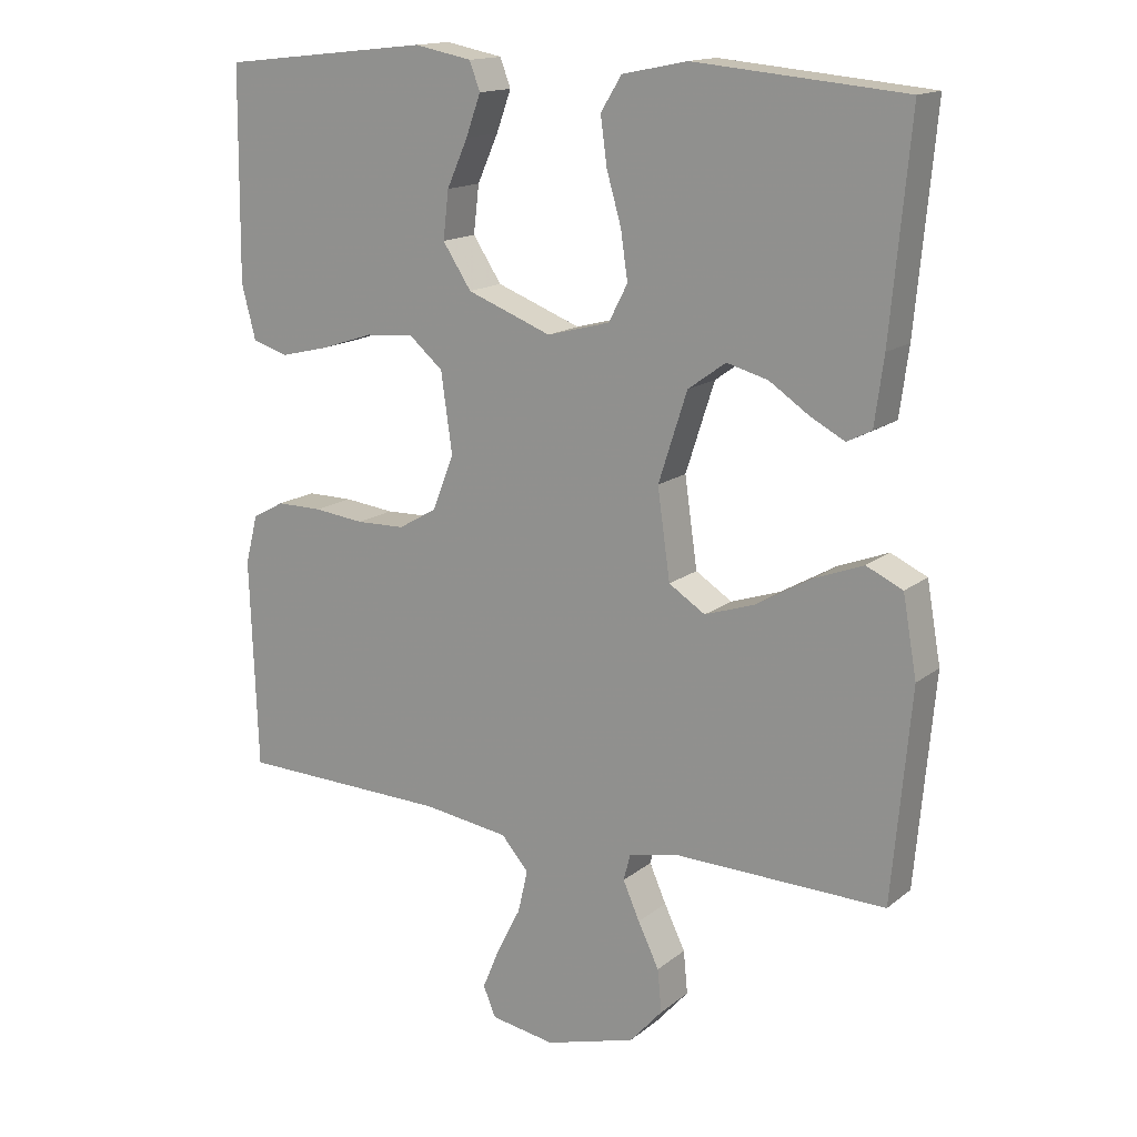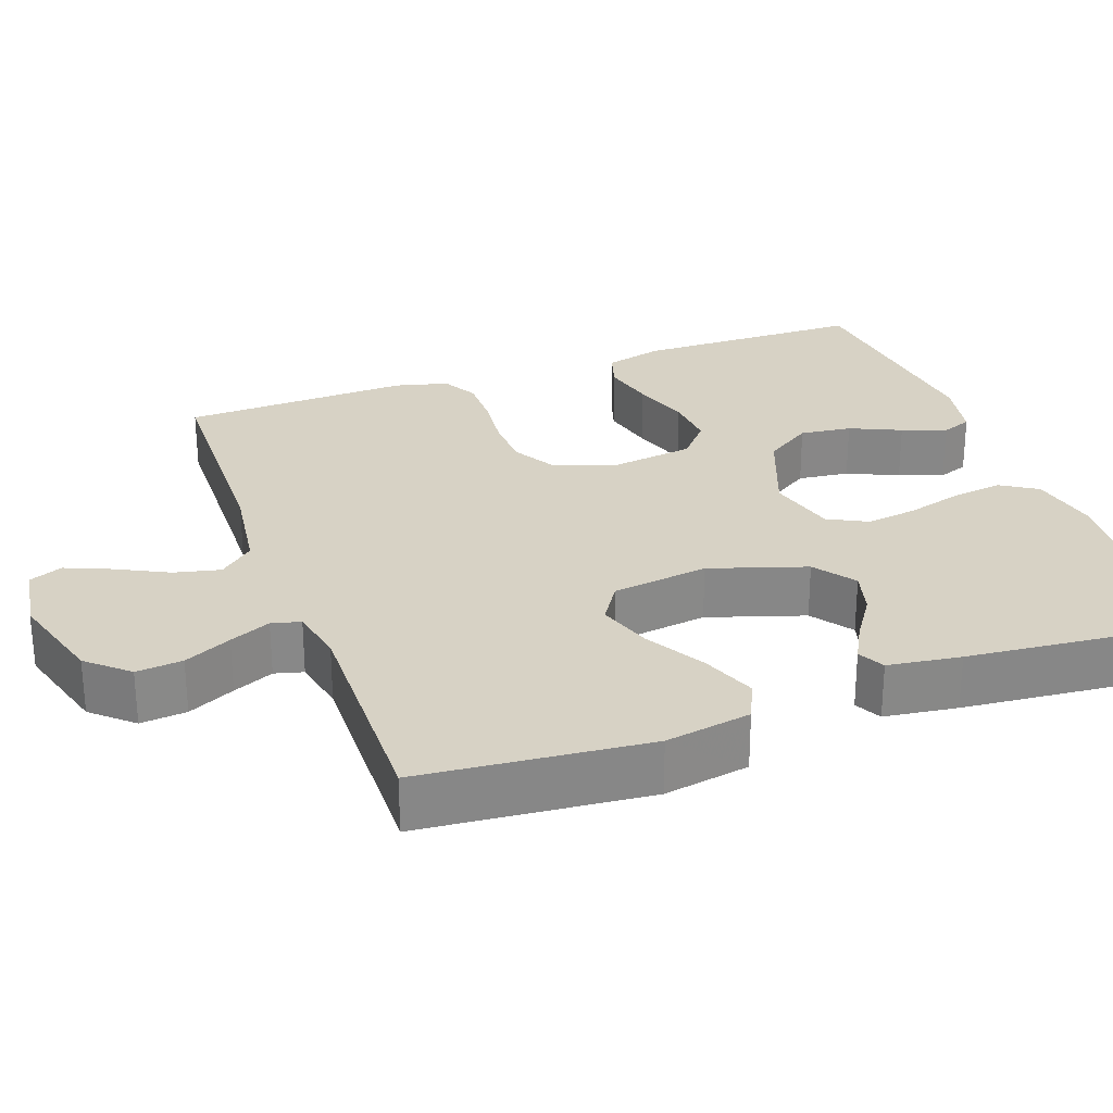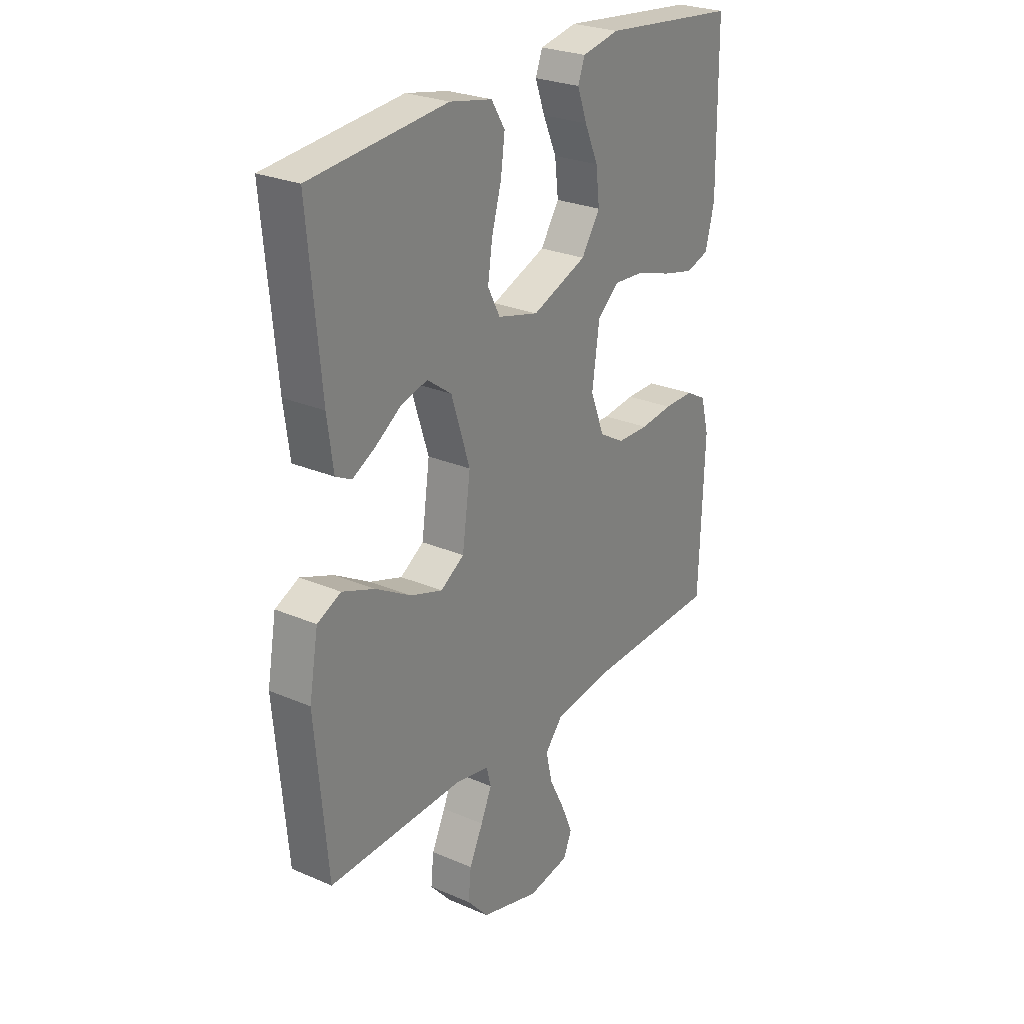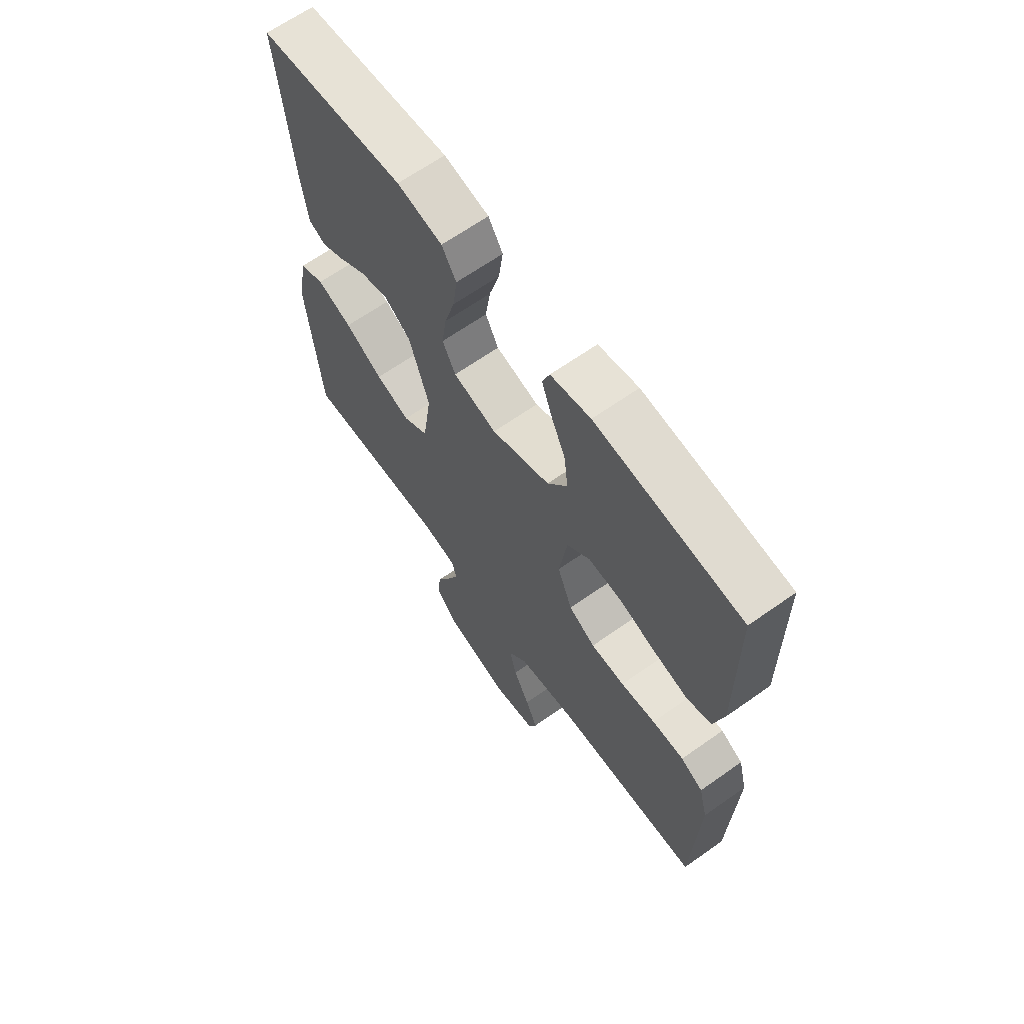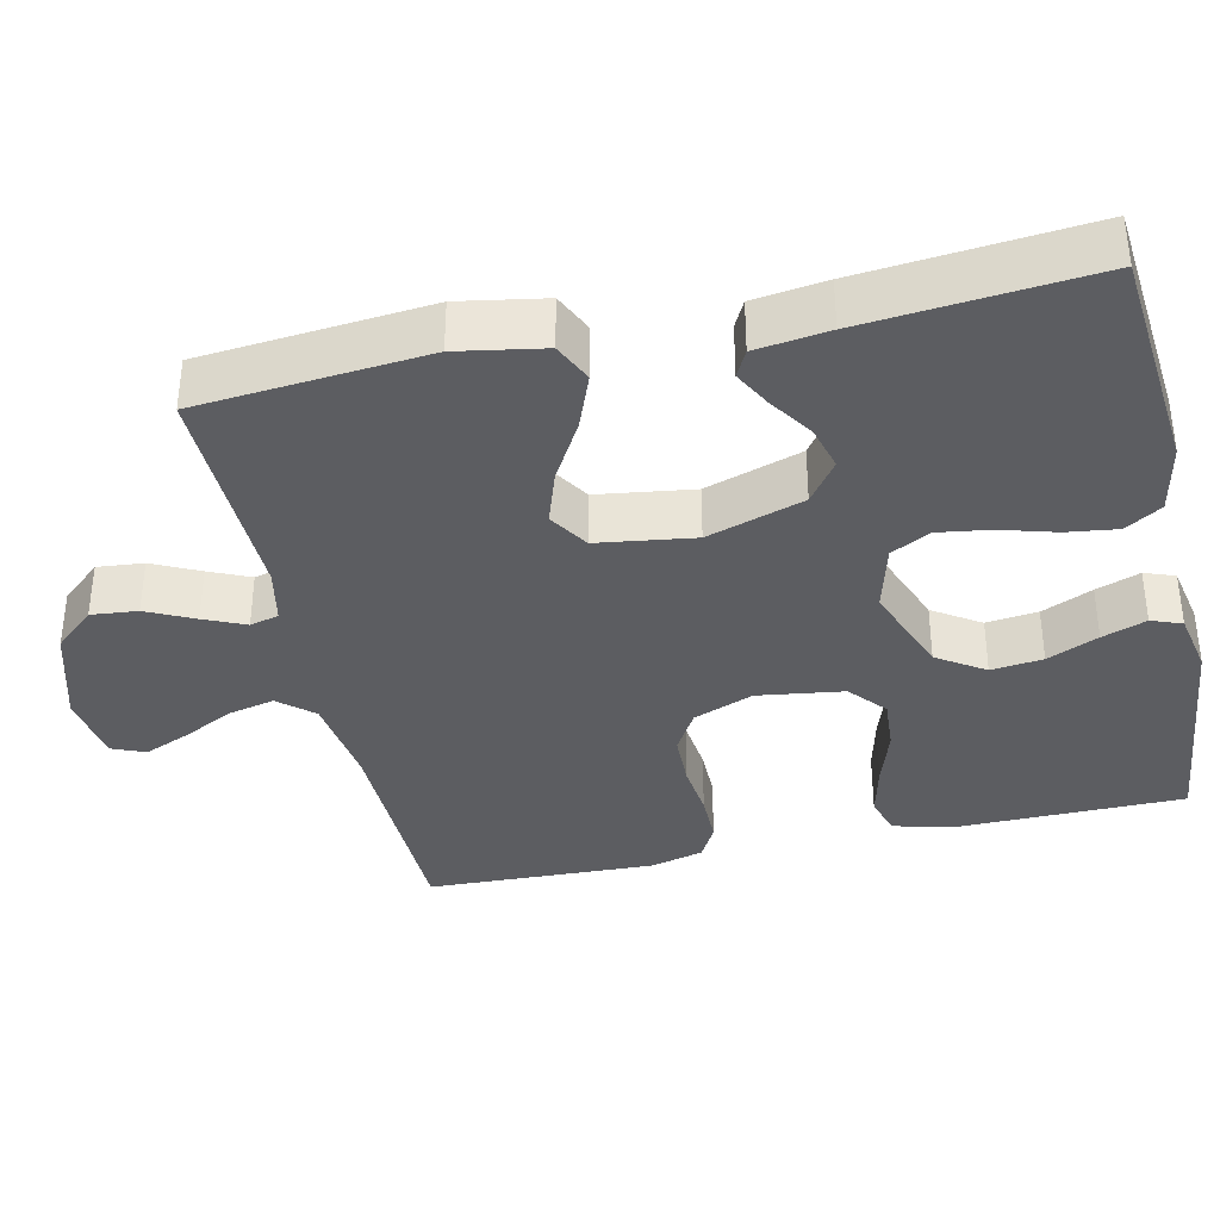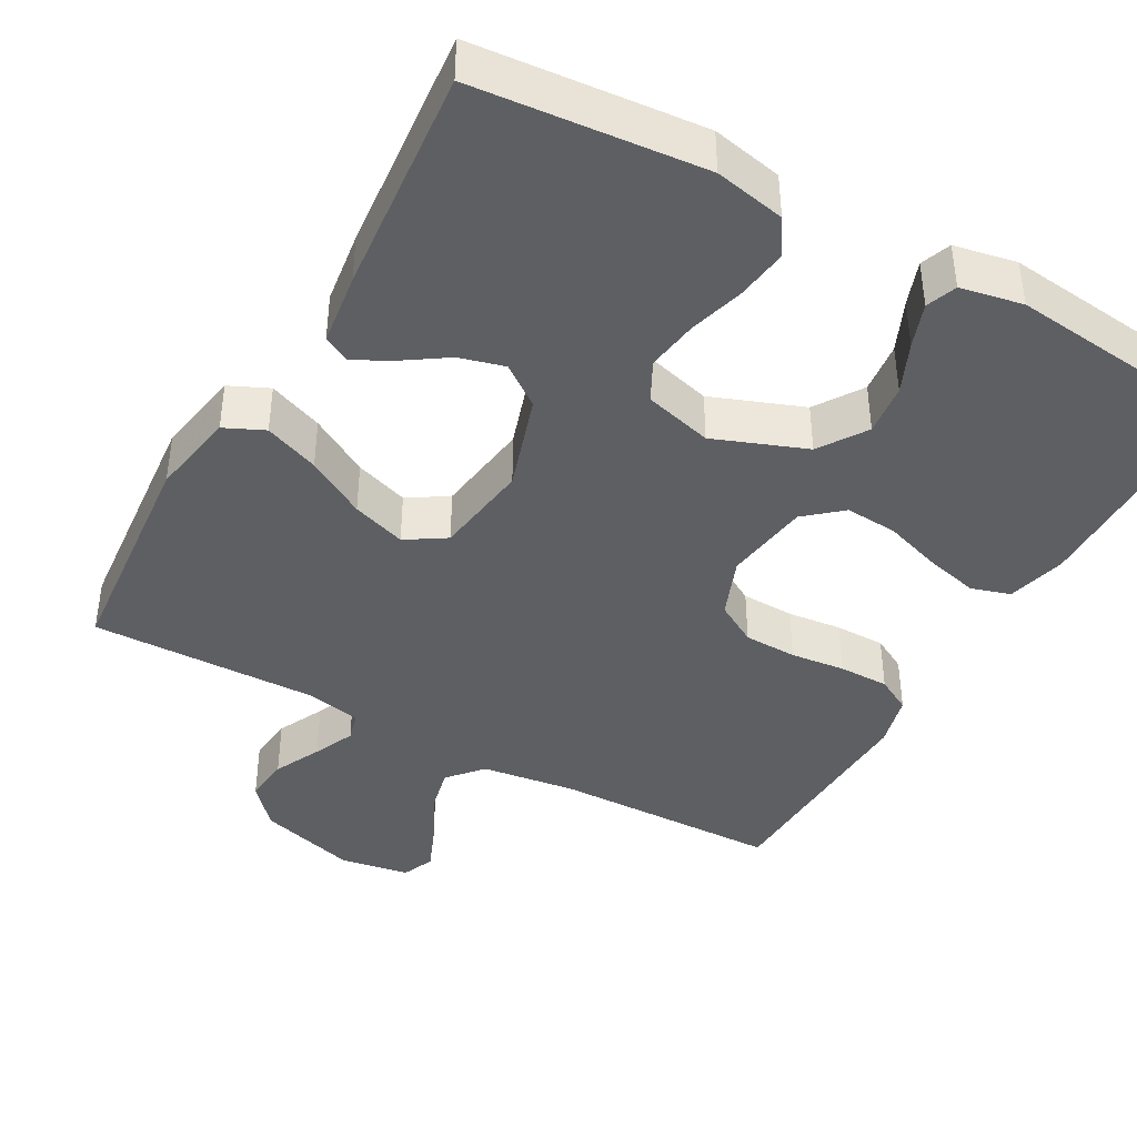
<metadata>
{"format":"obj","ext":"obj","renderer":"f3d","projection":"perspective","resolution":1024,"background":"white","views":[{"elev":15.4,"azim":-147.7,"up":"+Z"},{"elev":27.6,"azim":-109.8,"up":"+Y"},{"elev":26.4,"azim":-55.9,"up":"+Z"},{"elev":65.4,"azim":54.6,"up":"+Z"},{"elev":-36.6,"azim":-77.4,"up":"+Y"},{"elev":-41.2,"azim":-29.2,"up":"+Y"}]}
</metadata>
<code>
v -0.5 0.07 -0.5
v -0.527 0.07 -0.2
v -0.507 0.07 -0.087
v -0.455 0.07 -0.063
v -0.383 0.07 -0.091
v -0.305 0.07 -0.136
v -0.234 0.07 -0.16
v -0.182 0.07 -0.127
v -0.164 0.07 0
v -0.205 0.07 0.127
v -0.259 0.07 0.166
v -0.318 0.07 0.15
v -0.375 0.07 0.112
v -0.424 0.07 0.086
v -0.459 0.07 0.104
v -0.472 0.07 0.2
v -0.5 0.07 0.5
v -0.2 0.07 0.527
v -0.107 0.07 0.508
v -0.077 0.07 0.46
v -0.086 0.07 0.393
v -0.107 0.07 0.32
v -0.117 0.07 0.252
v -0.09 0.07 0.2
v 0 0.07 0.176
v 0.121 0.07 0.222
v 0.162 0.07 0.284
v 0.154 0.07 0.352
v 0.124 0.07 0.419
v 0.103 0.07 0.477
v 0.118 0.07 0.517
v 0.2 0.07 0.533
v 0.5 0.07 0.5
v 0.503 0.07 0.2
v 0.483 0.07 0.123
v 0.432 0.07 0.107
v 0.362 0.07 0.124
v 0.286 0.07 0.149
v 0.217 0.07 0.154
v 0.169 0.07 0.113
v 0.153 0.07 0
v 0.184 0.07 -0.079
v 0.239 0.07 -0.111
v 0.309 0.07 -0.113
v 0.381 0.07 -0.105
v 0.447 0.07 -0.105
v 0.493 0.07 -0.13
v 0.511 0.07 -0.2
v 0.5 0.07 -0.5
v 0.2 0.07 -0.507
v 0.076 0.07 -0.524
v 0.037 0.07 -0.569
v 0.051 0.07 -0.63
v 0.085 0.07 -0.697
v 0.11 0.07 -0.757
v 0.092 0.07 -0.8
v 0 0.07 -0.815
v -0.13 0.07 -0.777
v -0.177 0.07 -0.724
v -0.171 0.07 -0.663
v -0.141 0.07 -0.601
v -0.117 0.07 -0.547
v -0.127 0.07 -0.509
v -0.2 0.07 -0.494
v -0.5 0 -0.5
v -0.527 0 -0.2
v -0.507 0 -0.087
v -0.455 0 -0.063
v -0.383 0 -0.091
v -0.305 0 -0.136
v -0.234 0 -0.16
v -0.182 0 -0.127
v -0.164 0 0
v -0.205 0 0.127
v -0.259 0 0.166
v -0.318 0 0.15
v -0.375 0 0.112
v -0.424 0 0.086
v -0.459 0 0.104
v -0.472 0 0.2
v -0.5 0 0.5
v -0.2 0 0.527
v -0.107 0 0.508
v -0.077 0 0.46
v -0.086 0 0.393
v -0.107 0 0.32
v -0.117 0 0.252
v -0.09 0 0.2
v 0 0 0.176
v 0.121 0 0.222
v 0.162 0 0.284
v 0.154 0 0.352
v 0.124 0 0.419
v 0.103 0 0.477
v 0.118 0 0.517
v 0.2 0 0.533
v 0.5 0 0.5
v 0.503 0 0.2
v 0.483 0 0.123
v 0.432 0 0.107
v 0.362 0 0.124
v 0.286 0 0.149
v 0.217 0 0.154
v 0.169 0 0.113
v 0.153 0 0
v 0.184 0 -0.079
v 0.239 0 -0.111
v 0.309 0 -0.113
v 0.381 0 -0.105
v 0.447 0 -0.105
v 0.493 0 -0.13
v 0.511 0 -0.2
v 0.5 0 -0.5
v 0.2 0 -0.507
v 0.076 0 -0.524
v 0.037 0 -0.569
v 0.051 0 -0.63
v 0.085 0 -0.697
v 0.11 0 -0.757
v 0.092 0 -0.8
v 0 0 -0.815
v -0.13 0 -0.777
v -0.177 0 -0.724
v -0.171 0 -0.663
v -0.141 0 -0.601
v -0.117 0 -0.547
v -0.127 0 -0.509
v -0.2 0 -0.494
f 59 60 61
f 58 59 61
f 57 58 61
f 56 57 61
f 55 56 61
f 54 55 61
f 53 54 61
f 52 53 61 62
f 51 52 62 63
f 48 49 50
f 47 48 50
f 46 47 50
f 45 46 50
f 44 45 50
f 51 63 64
f 50 51 64
f 44 50 64
f 43 44 64
f 36 37 38
f 35 36 38
f 34 35 38
f 33 34 38
f 32 33 38
f 31 32 38
f 30 31 38
f 29 30 38
f 28 29 38
f 27 28 38 39
f 26 27 39 40
f 20 21 22
f 19 20 22
f 18 19 22
f 17 18 22
f 16 17 22
f 15 16 22
f 14 15 22
f 13 14 22
f 12 13 22
f 11 12 22 23
f 10 11 23 24
f 4 5 6
f 3 4 6
f 2 3 6
f 1 2 6
f 64 1 6
f 64 6 7
f 64 7 8
f 43 64 8
f 42 43 8
f 41 42 8 9
f 40 41 9
f 26 40 9
f 25 26 9
f 9 10 24 25
f 125 124 123
f 125 123 122
f 125 122 121
f 125 121 120
f 125 120 119
f 125 119 118
f 125 118 117
f 126 125 117 116
f 127 126 116 115
f 114 113 112
f 114 112 111
f 114 111 110
f 114 110 109
f 114 109 108
f 128 127 115
f 128 115 114
f 128 114 108
f 128 108 107
f 102 101 100
f 102 100 99
f 102 99 98
f 102 98 97
f 102 97 96
f 102 96 95
f 102 95 94
f 102 94 93
f 102 93 92
f 103 102 92 91
f 104 103 91 90
f 86 85 84
f 86 84 83
f 86 83 82
f 86 82 81
f 86 81 80
f 86 80 79
f 86 79 78
f 86 78 77
f 86 77 76
f 87 86 76 75
f 88 87 75 74
f 70 69 68
f 70 68 67
f 70 67 66
f 70 66 65
f 70 65 128
f 71 70 128
f 72 71 128
f 72 128 107
f 72 107 106
f 73 72 106 105
f 73 105 104
f 73 104 90
f 73 90 89
f 89 88 74 73
f 1 65 66 2
f 2 66 67 3
f 3 67 68 4
f 4 68 69 5
f 5 69 70 6
f 6 70 71 7
f 7 71 72 8
f 8 72 73 9
f 9 73 74 10
f 10 74 75 11
f 11 75 76 12
f 12 76 77 13
f 13 77 78 14
f 14 78 79 15
f 15 79 80 16
f 16 80 81 17
f 17 81 82 18
f 18 82 83 19
f 19 83 84 20
f 20 84 85 21
f 21 85 86 22
f 22 86 87 23
f 23 87 88 24
f 24 88 89 25
f 25 89 90 26
f 26 90 91 27
f 27 91 92 28
f 28 92 93 29
f 29 93 94 30
f 30 94 95 31
f 31 95 96 32
f 32 96 97 33
f 33 97 98 34
f 34 98 99 35
f 35 99 100 36
f 36 100 101 37
f 37 101 102 38
f 38 102 103 39
f 39 103 104 40
f 40 104 105 41
f 41 105 106 42
f 42 106 107 43
f 43 107 108 44
f 44 108 109 45
f 45 109 110 46
f 46 110 111 47
f 47 111 112 48
f 48 112 113 49
f 49 113 114 50
f 50 114 115 51
f 51 115 116 52
f 52 116 117 53
f 53 117 118 54
f 54 118 119 55
f 55 119 120 56
f 56 120 121 57
f 57 121 122 58
f 58 122 123 59
f 59 123 124 60
f 60 124 125 61
f 61 125 126 62
f 62 126 127 63
f 63 127 128 64
f 64 128 65 1

</code>
